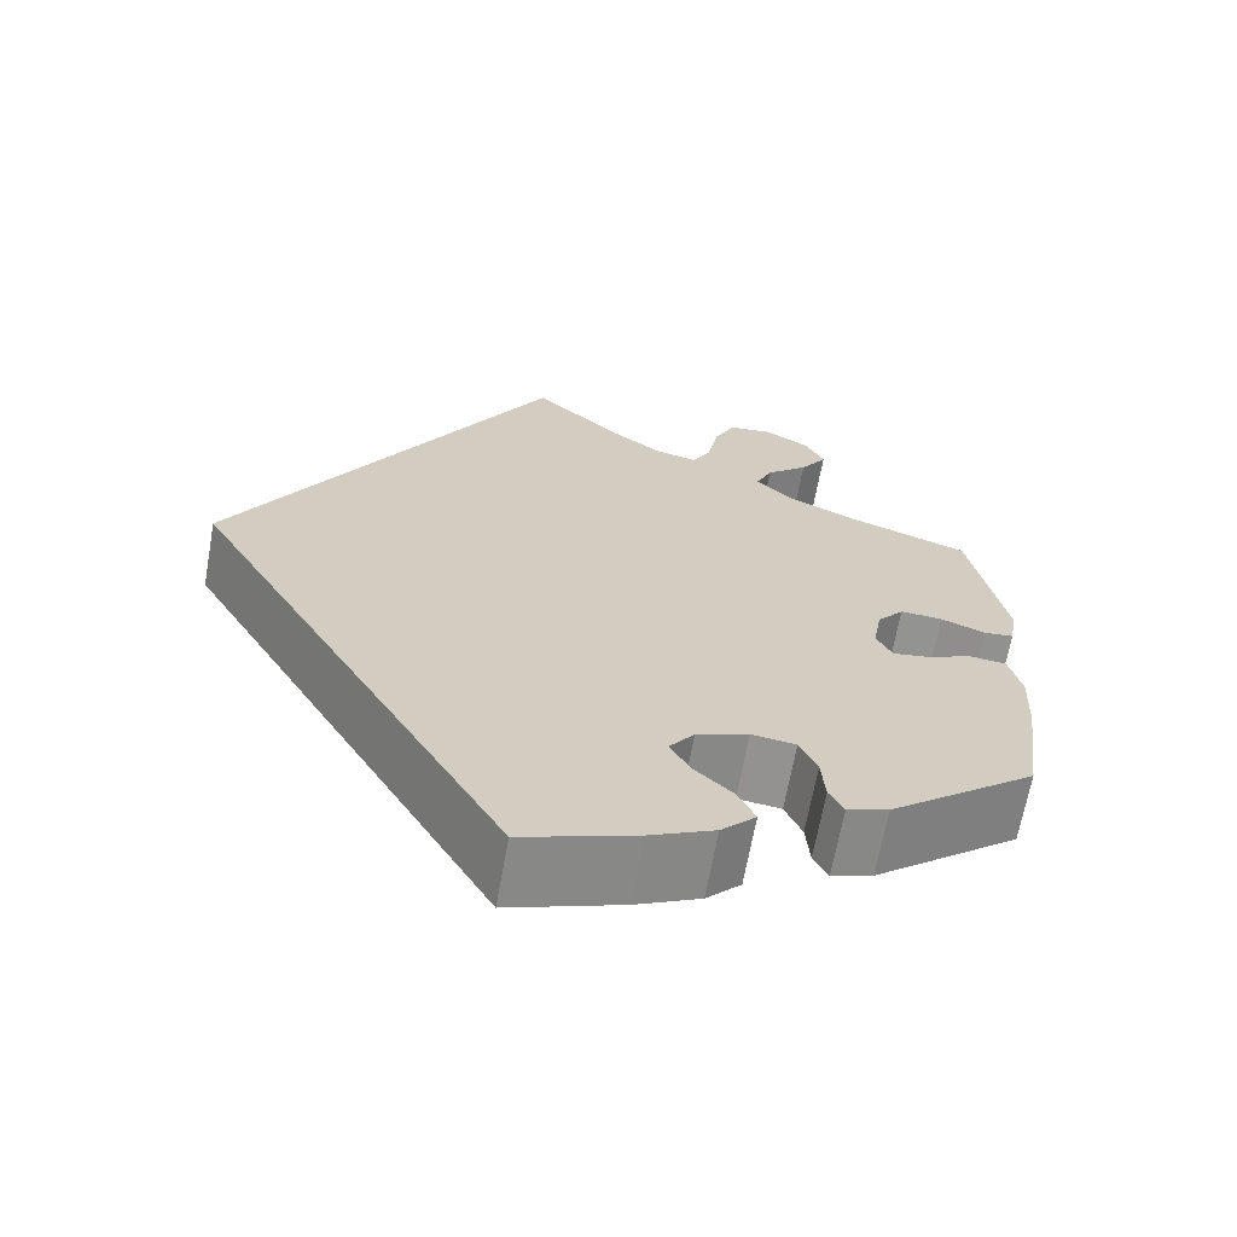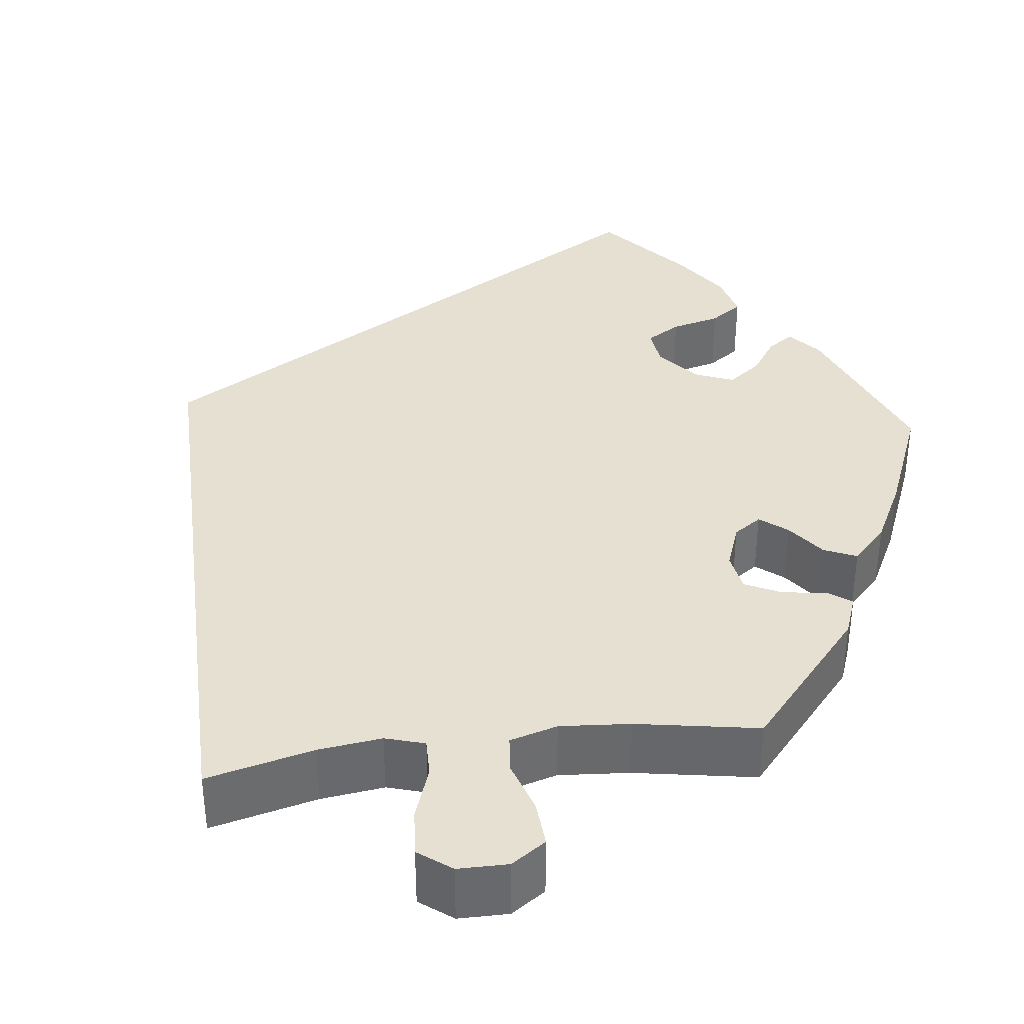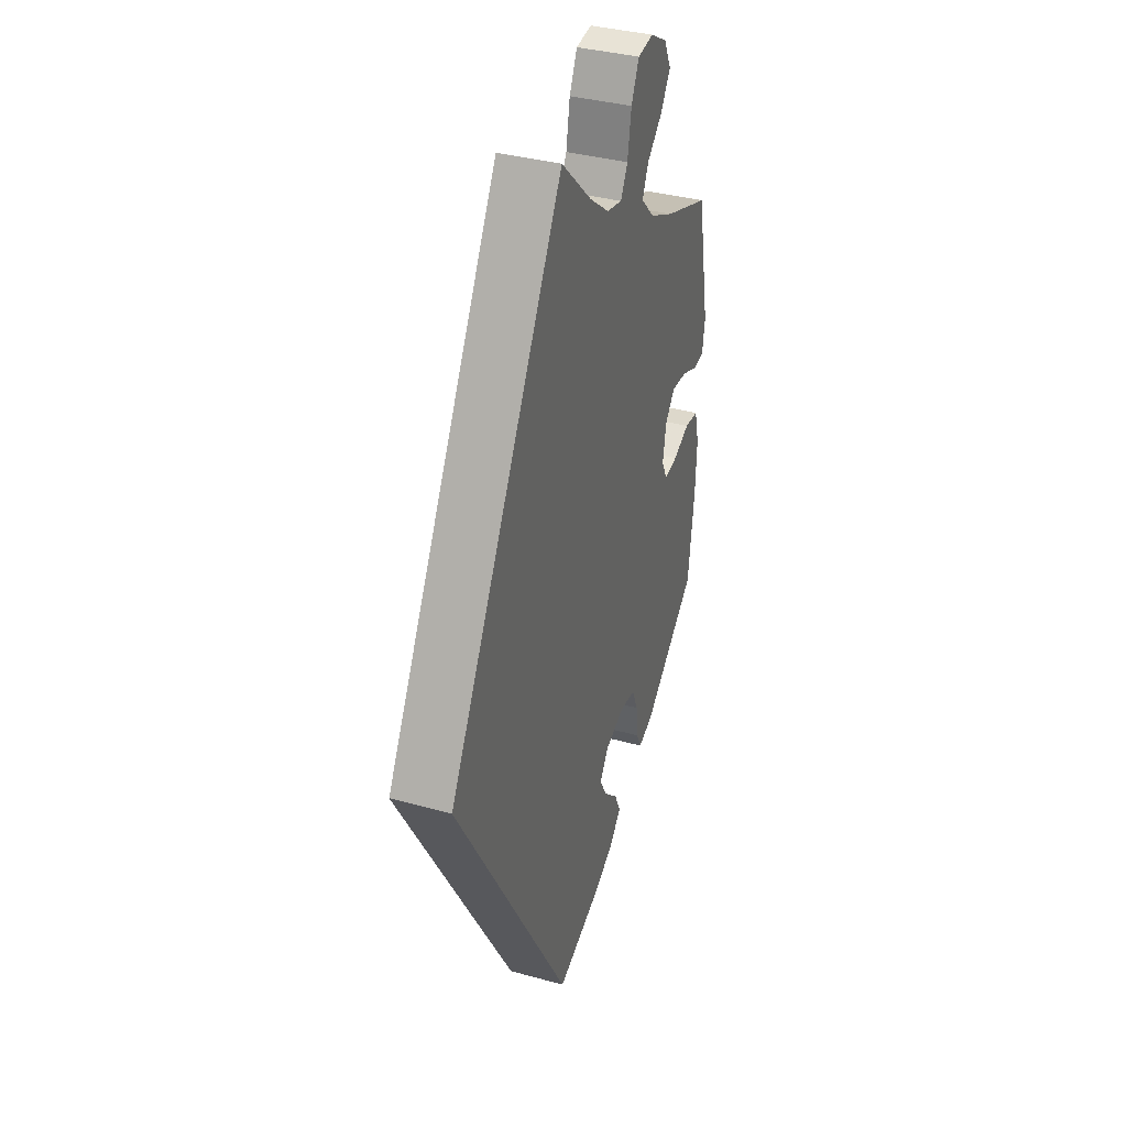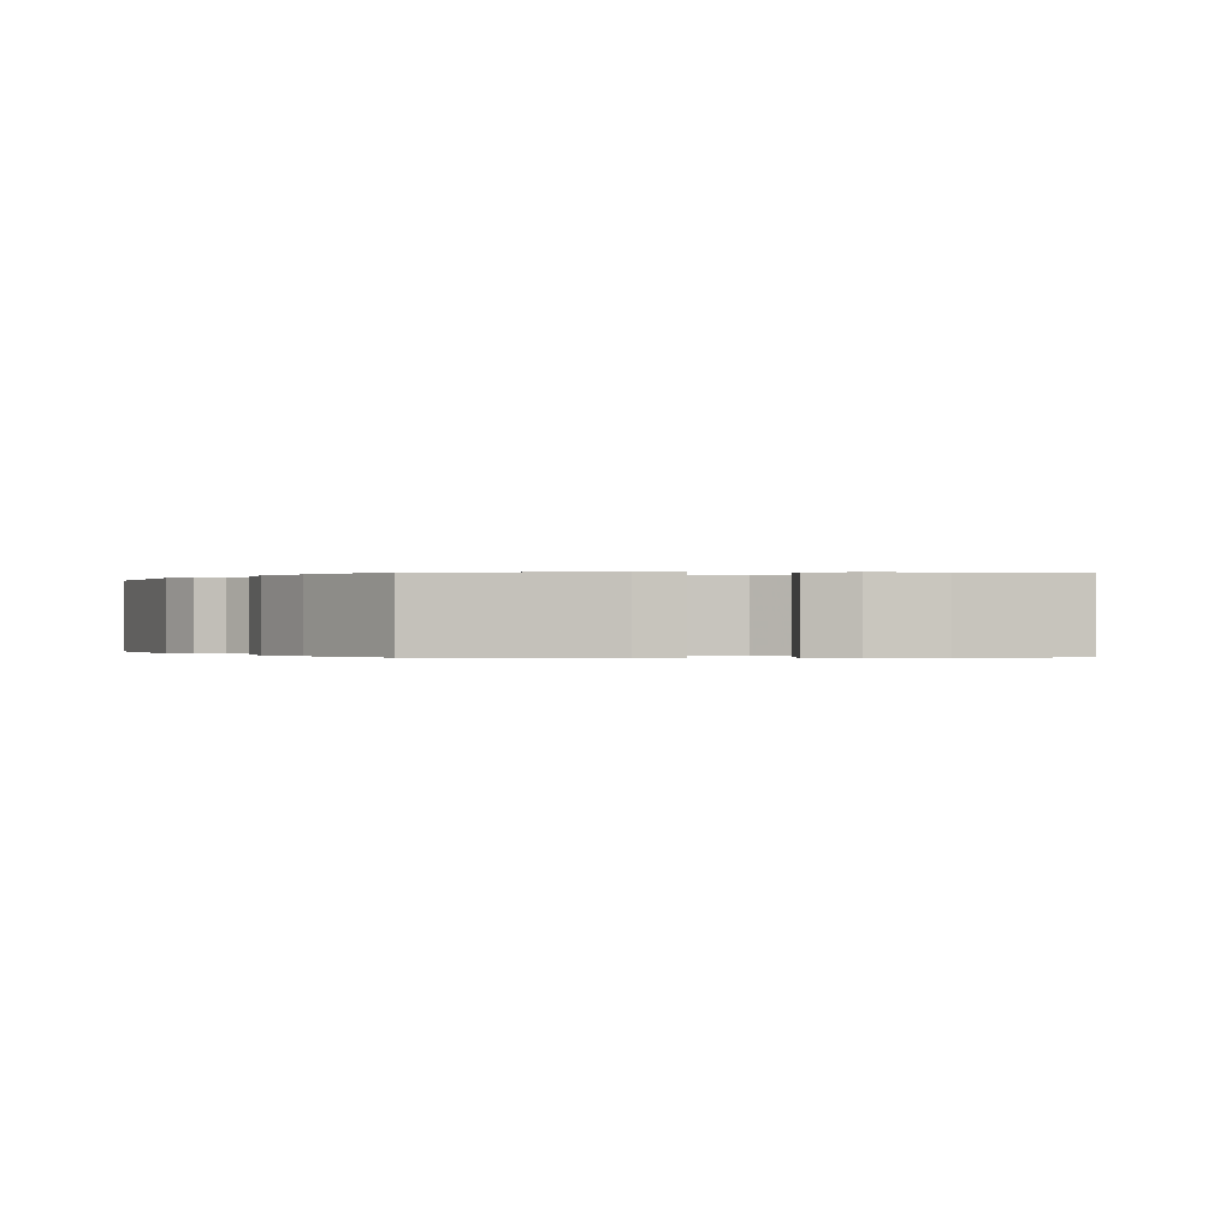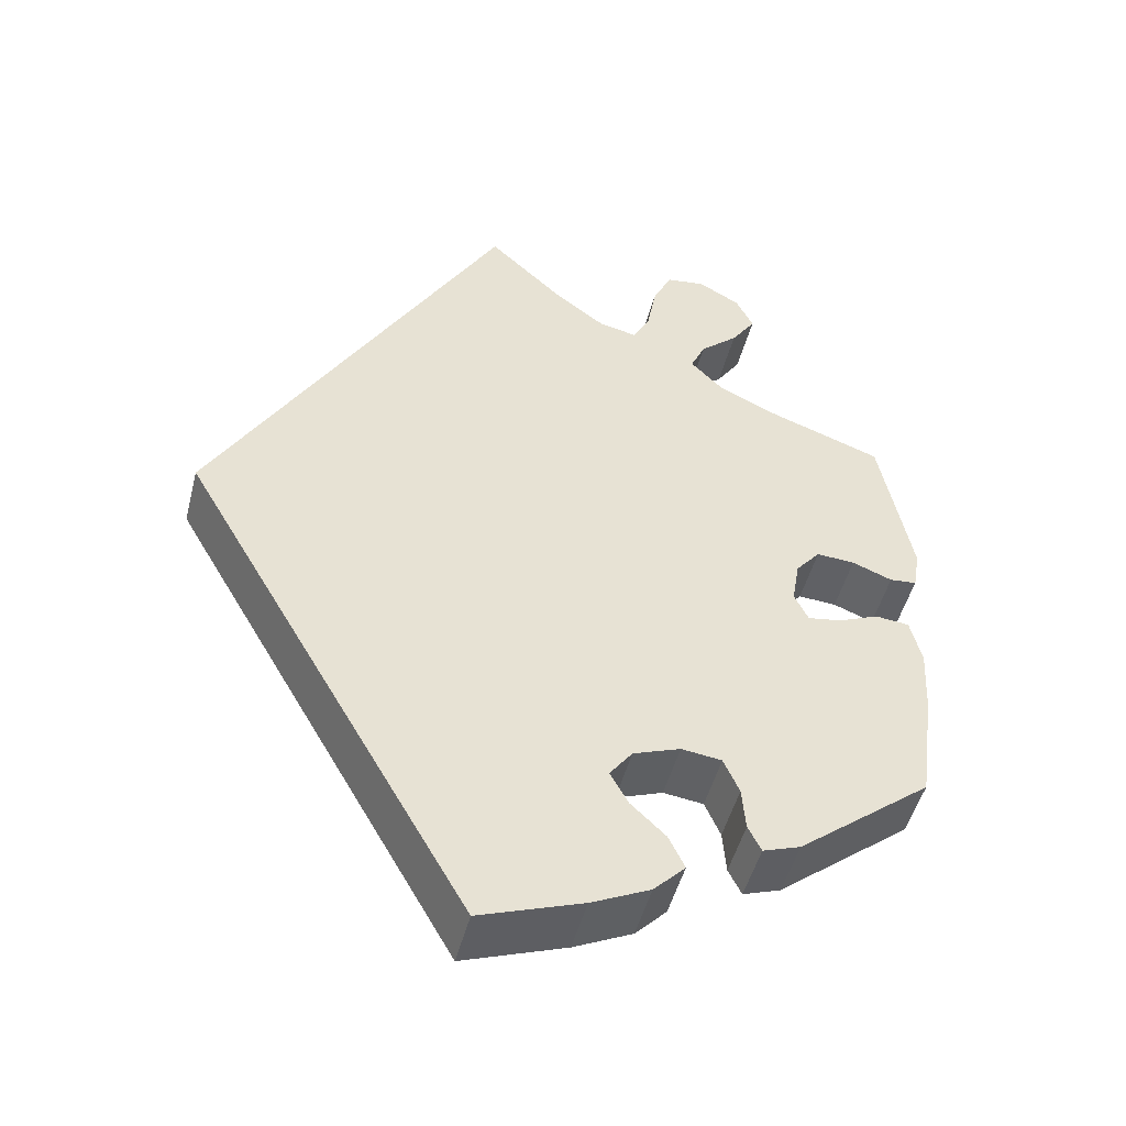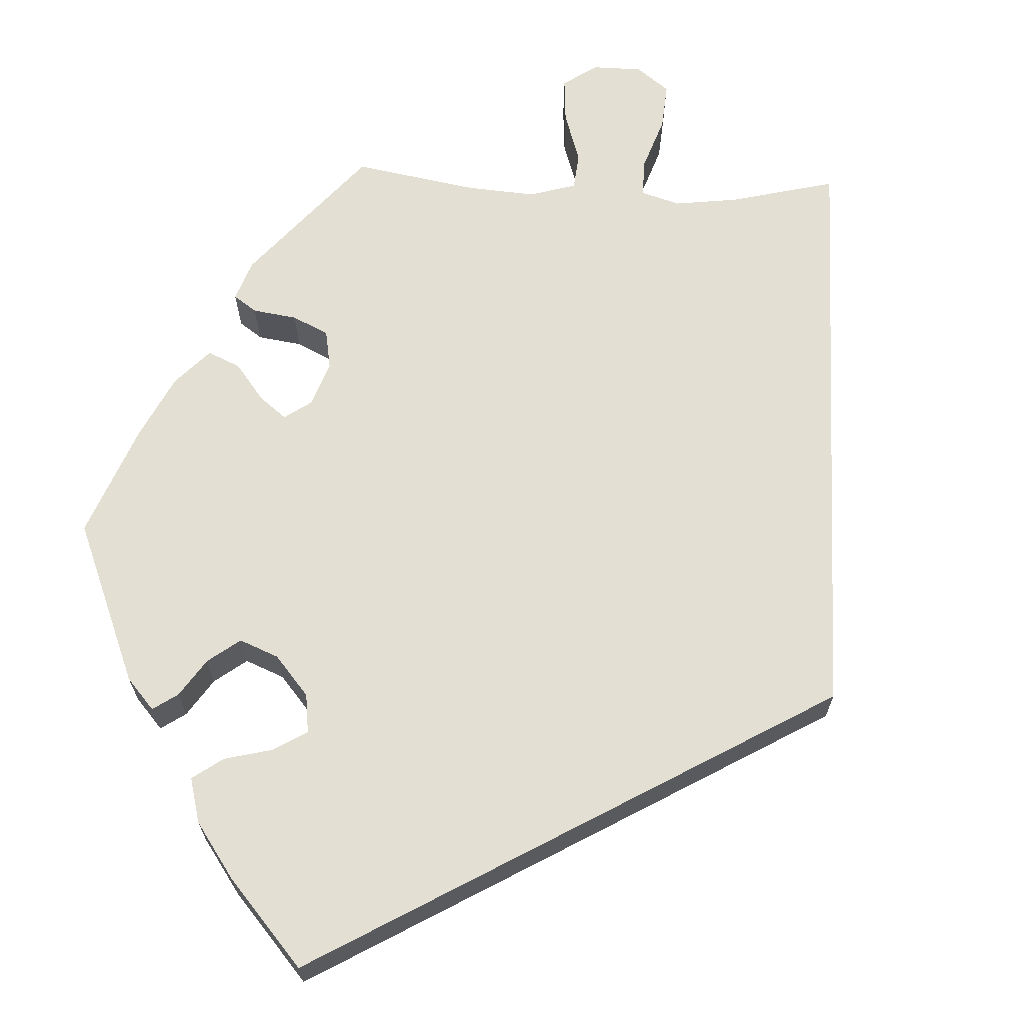
<metadata>
{"format":"obj","ext":"obj","renderer":"f3d","projection":"perspective","resolution":1024,"background":"white","views":[{"elev":-66.5,"azim":-10.2,"up":"+Z"},{"elev":37.6,"azim":22.6,"up":"+Y"},{"elev":36.4,"azim":-70.2,"up":"+Z"},{"elev":-0.1,"azim":147.9,"up":"+Y"},{"elev":-48.9,"azim":-14.4,"up":"+Z"},{"elev":66.9,"azim":-147.5,"up":"+Y"}]}
</metadata>
<code>
v 0.087 0.07 0.496
v 0.143 0.07 0.454
v 0.187 0.07 0.444
v 0.207 0.07 0.481
v 0.218 0.07 0.542
v 0.24 0.07 0.589
v 0.285 0.07 0.595
v 0.333 0.07 0.568
v 0.353 0.07 0.527
v 0.325 0.07 0.485
v 0.281 0.07 0.445
v 0.264 0.07 0.407
v 0.302 0.07 0.368
v 0.372 0.07 0.335
v 0.5 0.07 0.289
v 0.536 0.07 0.102
v 0.528 0.07 0.055
v 0.497 0.07 0.052
v 0.451 0.07 0.07
v 0.407 0.07 0.073
v 0.379 0.07 0.039
v 0.37 0.07 -0.013
v 0.386 0.07 -0.046
v 0.424 0.07 -0.04
v 0.471 0.07 -0.02
v 0.51 0.07 -0.024
v 0.523 0.07 -0.077
v 0.519 0.07 -0.155
v 0.501 0.07 -0.288
v 0.348 0.07 -0.41
v 0.305 0.07 -0.425
v 0.29 0.07 -0.395
v 0.286 0.07 -0.345
v 0.268 0.07 -0.304
v 0.222 0.07 -0.298
v 0.168 0.07 -0.318
v 0.142 0.07 -0.353
v 0.163 0.07 -0.391
v 0.203 0.07 -0.429
v 0.221 0.07 -0.467
v 0.185 0.07 -0.504
v 0.118 0.07 -0.536
v 0 0.07 -0.578
v -0.334 0.07 0
v -0.001 0.07 0.579
v 0.087 0 0.496
v 0.143 0 0.454
v 0.187 0 0.444
v 0.207 0 0.481
v 0.218 0 0.542
v 0.24 0 0.589
v 0.285 0 0.595
v 0.333 0 0.568
v 0.353 0 0.527
v 0.325 0 0.485
v 0.281 0 0.445
v 0.264 0 0.407
v 0.302 0 0.368
v 0.372 0 0.335
v 0.5 0 0.289
v 0.536 0 0.102
v 0.528 0 0.055
v 0.497 0 0.052
v 0.451 0 0.07
v 0.407 0 0.073
v 0.379 0 0.039
v 0.37 0 -0.013
v 0.386 0 -0.046
v 0.424 0 -0.04
v 0.471 0 -0.02
v 0.51 0 -0.024
v 0.523 0 -0.077
v 0.519 0 -0.155
v 0.501 0 -0.288
v 0.348 0 -0.41
v 0.305 0 -0.425
v 0.29 0 -0.395
v 0.286 0 -0.345
v 0.268 0 -0.304
v 0.222 0 -0.298
v 0.168 0 -0.318
v 0.142 0 -0.353
v 0.163 0 -0.391
v 0.203 0 -0.429
v 0.221 0 -0.467
v 0.185 0 -0.504
v 0.118 0 -0.536
v 0 0 -0.578
v -0.334 0 0
v -0.001 0 0.579
f 44 45 1
f 43 44 1 2
f 42 43 2 3
f 38 39 40 41
f 37 38 41 42
f 30 31 32 33
f 30 33 34
f 29 30 34
f 28 29 34 35
f 24 25 26 27
f 23 24 27 28
f 16 17 18 19
f 14 15 16 19
f 13 14 19 20
f 12 13 20 21
f 8 9 10 11
f 8 11 12
f 7 8 12
f 4 5 6 7
f 4 7 12
f 37 42 3 4
f 36 37 4 12
f 23 28 35 36
f 22 23 36
f 12 21 22 36
f 46 90 89
f 47 46 89 88
f 48 47 88 87
f 86 85 84 83
f 87 86 83 82
f 78 77 76 75
f 79 78 75
f 79 75 74
f 80 79 74 73
f 72 71 70 69
f 73 72 69 68
f 64 63 62 61
f 64 61 60 59
f 65 64 59 58
f 66 65 58 57
f 56 55 54 53
f 57 56 53
f 57 53 52
f 52 51 50 49
f 57 52 49
f 49 48 87 82
f 57 49 82 81
f 81 80 73 68
f 81 68 67
f 81 67 66 57
f 1 46 47 2
f 2 47 48 3
f 3 48 49 4
f 4 49 50 5
f 5 50 51 6
f 6 51 52 7
f 7 52 53 8
f 8 53 54 9
f 9 54 55 10
f 10 55 56 11
f 11 56 57 12
f 12 57 58 13
f 13 58 59 14
f 14 59 60 15
f 15 60 61 16
f 16 61 62 17
f 17 62 63 18
f 18 63 64 19
f 19 64 65 20
f 20 65 66 21
f 21 66 67 22
f 22 67 68 23
f 23 68 69 24
f 24 69 70 25
f 25 70 71 26
f 26 71 72 27
f 27 72 73 28
f 28 73 74 29
f 29 74 75 30
f 30 75 76 31
f 31 76 77 32
f 32 77 78 33
f 33 78 79 34
f 34 79 80 35
f 35 80 81 36
f 36 81 82 37
f 37 82 83 38
f 38 83 84 39
f 39 84 85 40
f 40 85 86 41
f 41 86 87 42
f 42 87 88 43
f 43 88 89 44
f 44 89 90 45
f 45 90 46 1

</code>
